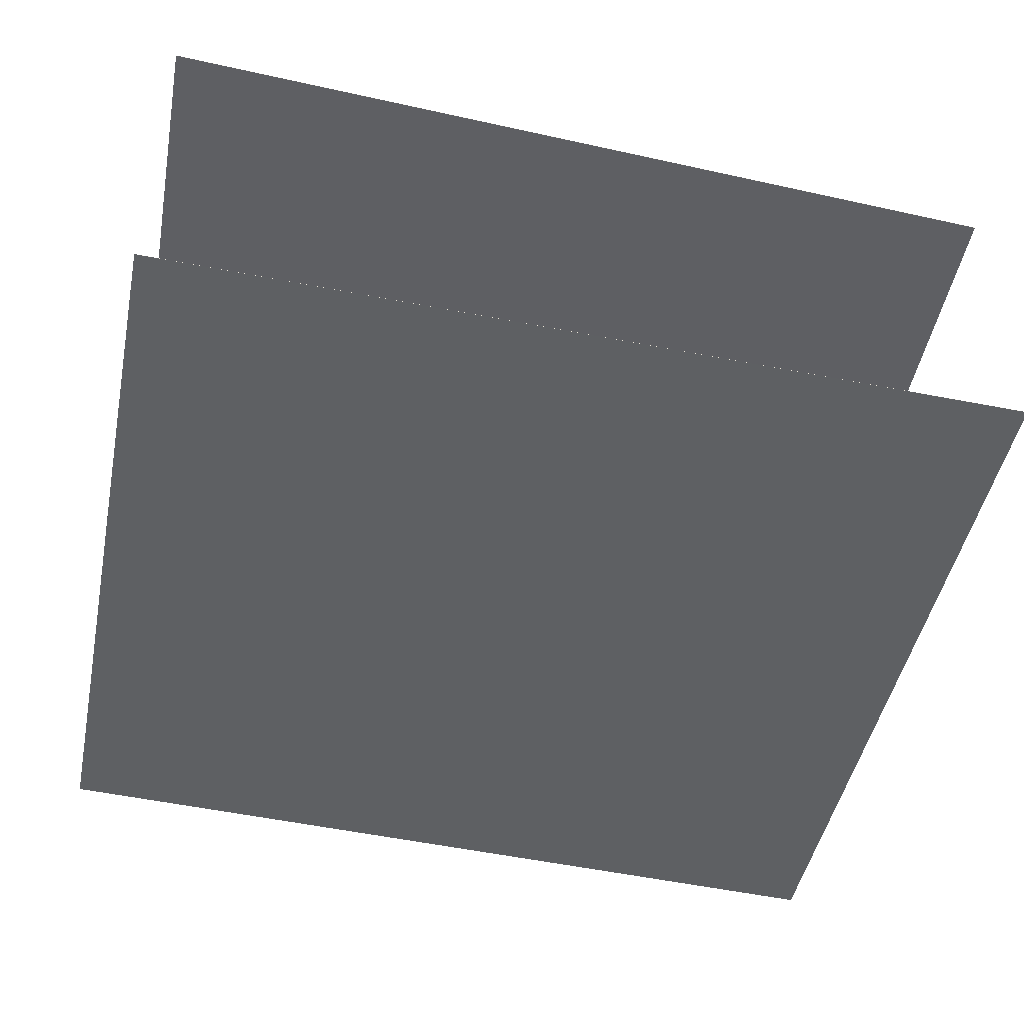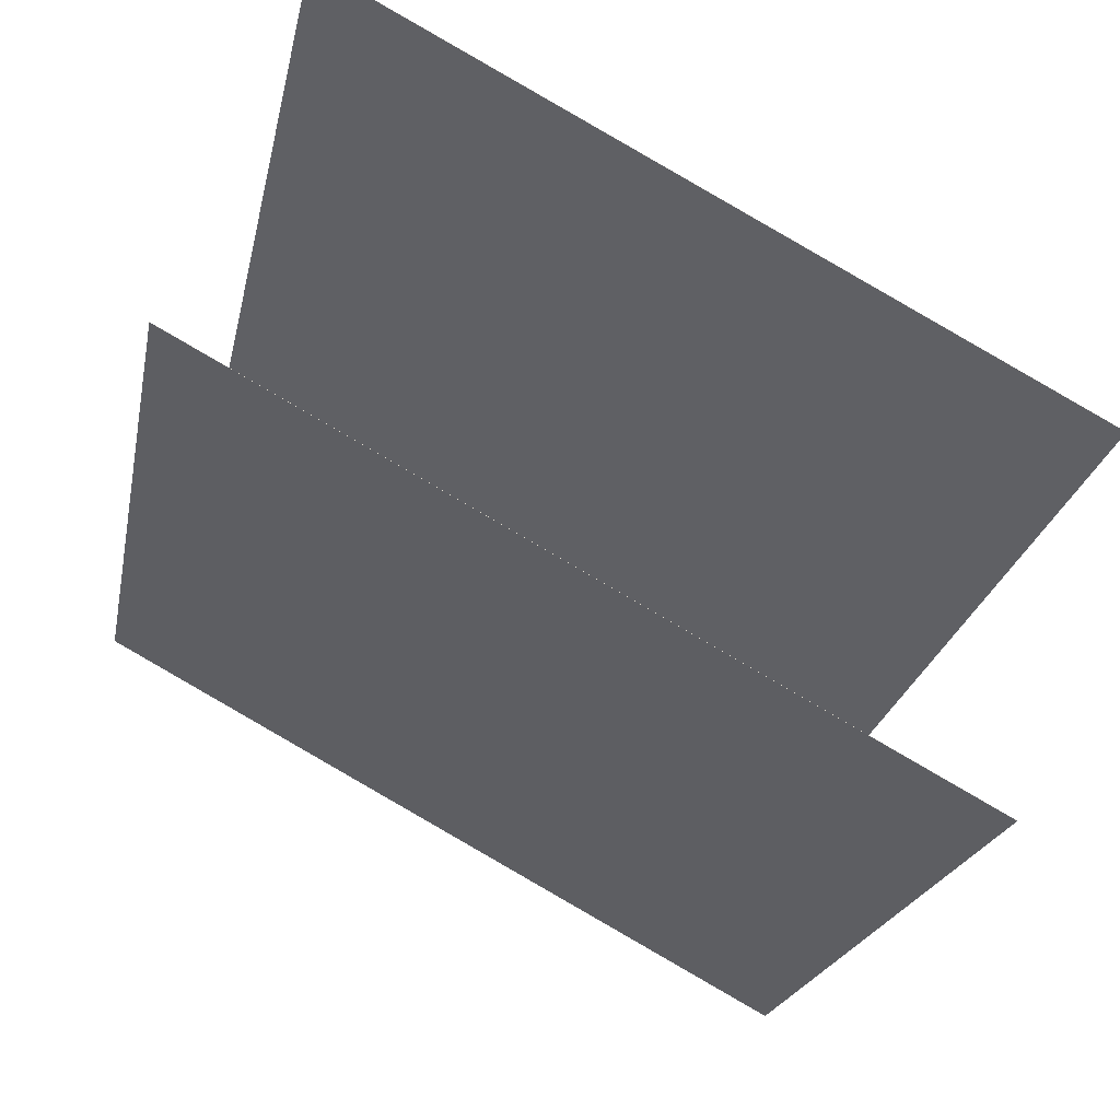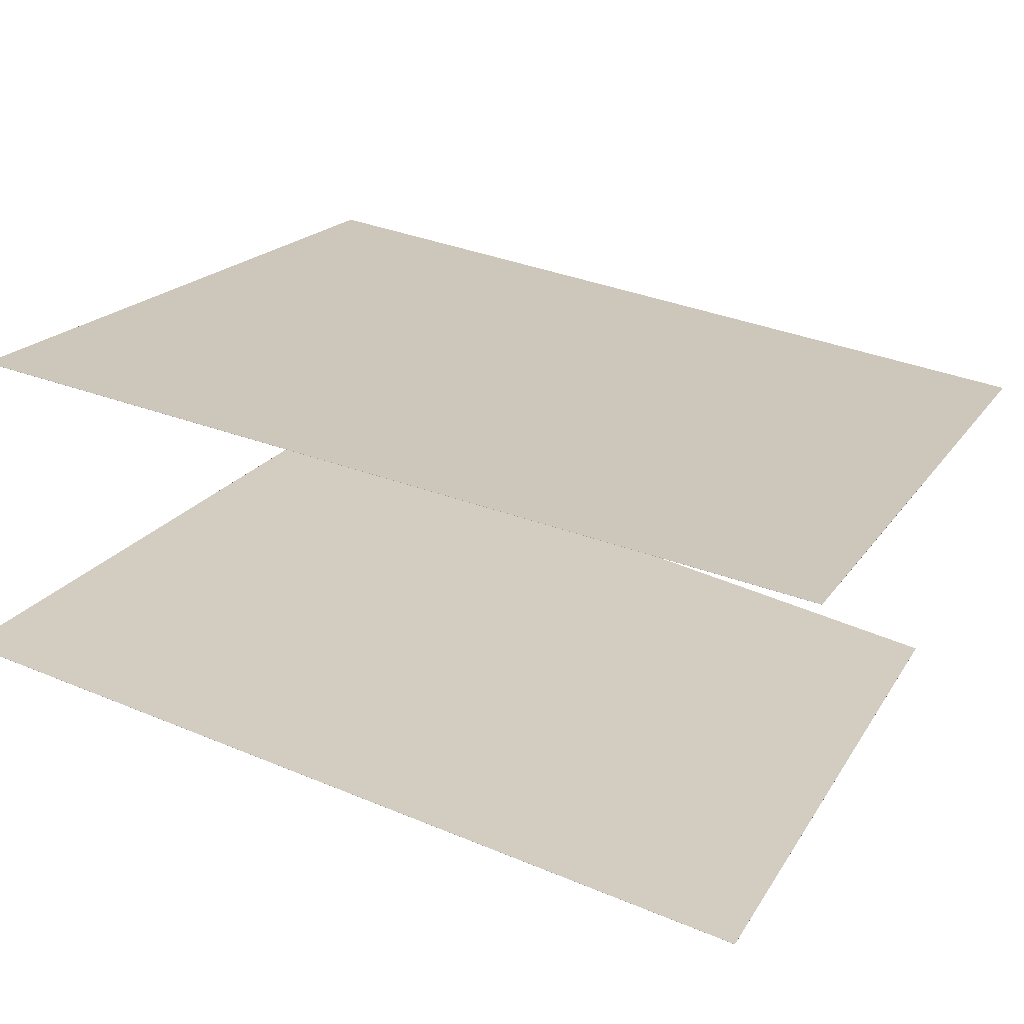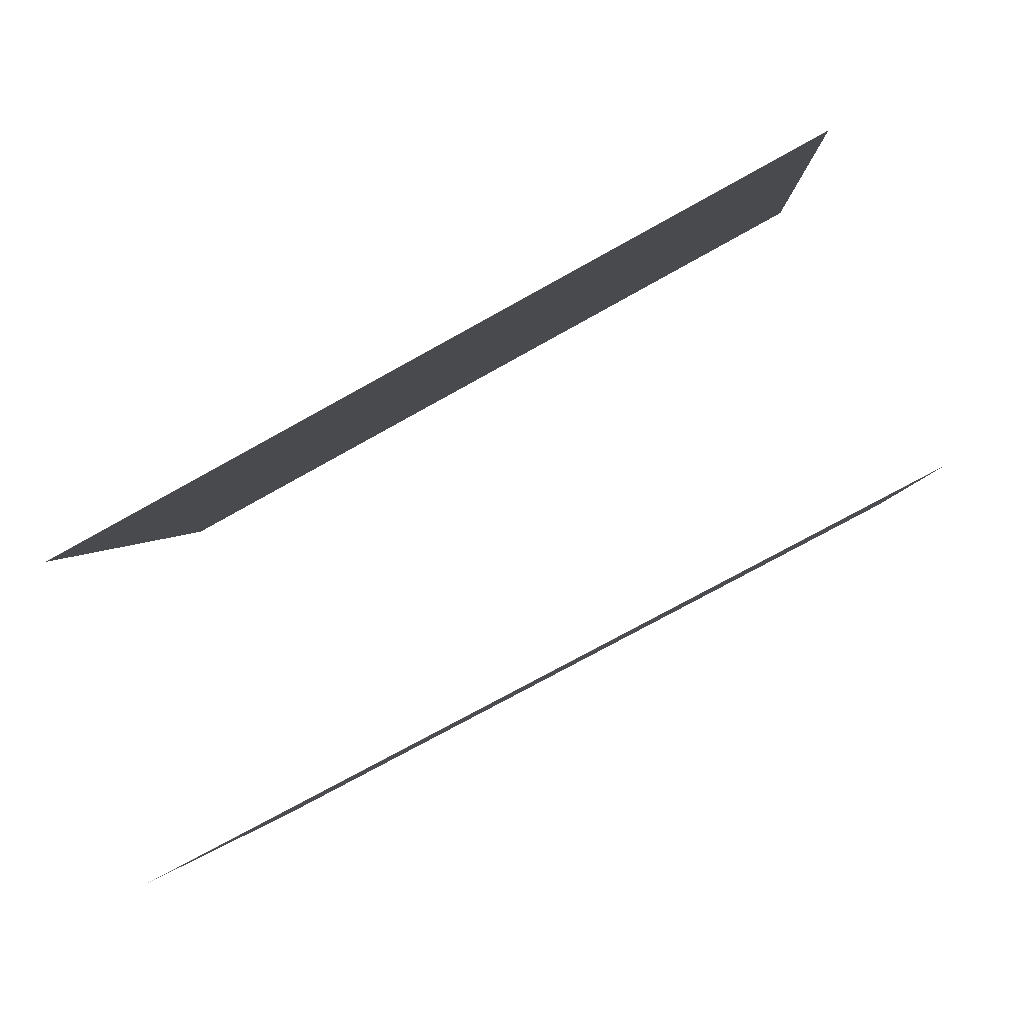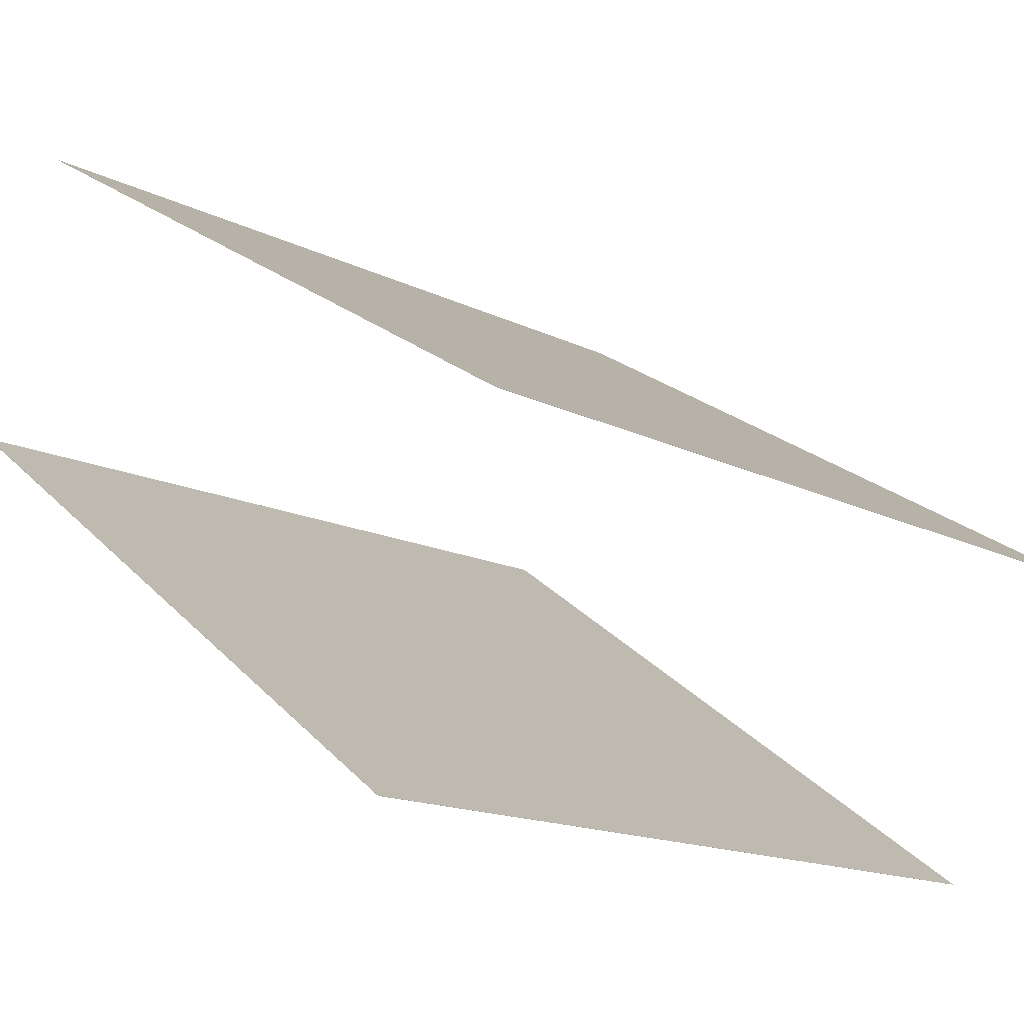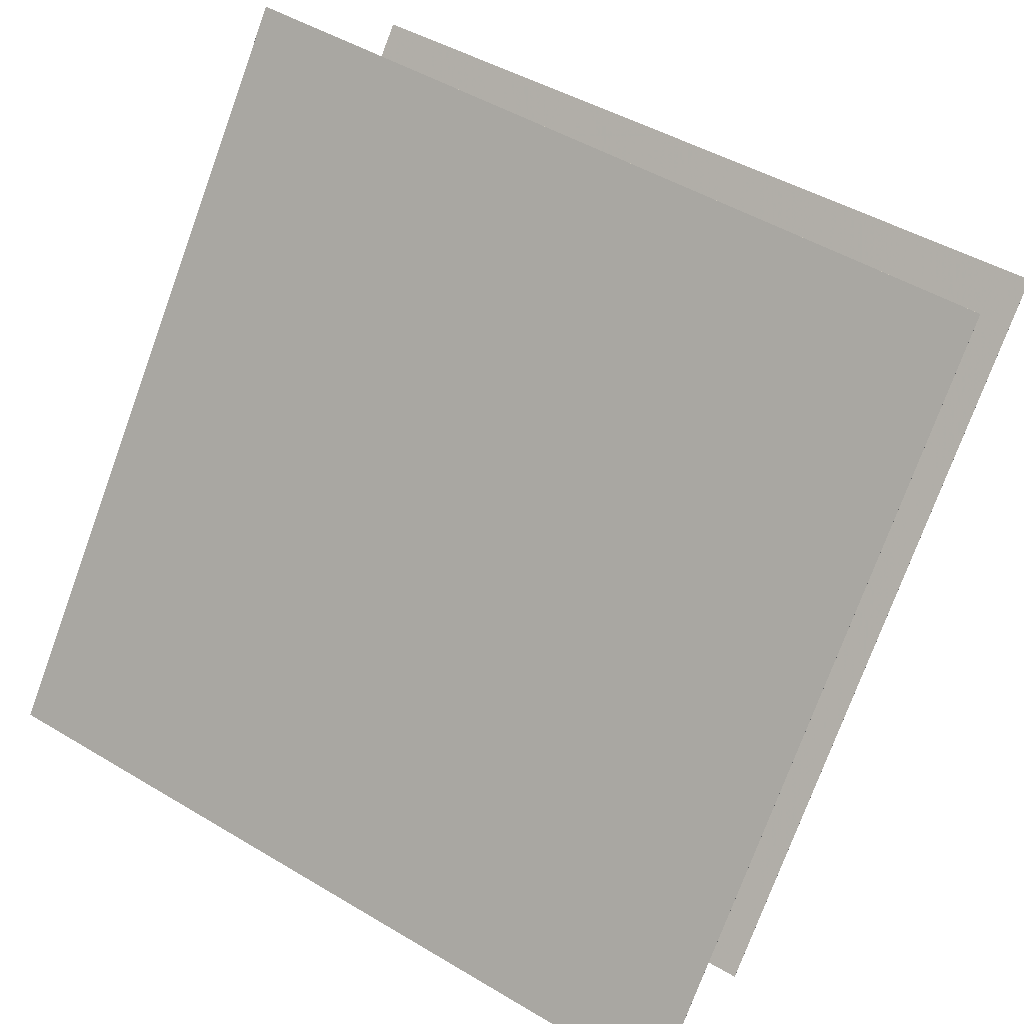
<metadata>
{"format":"obj","ext":"obj","renderer":"f3d","projection":"perspective","resolution":1024,"background":"white","views":[{"elev":-70.2,"azim":79.2,"up":"+Z"},{"elev":-22.6,"azim":-10.4,"up":"+Z"},{"elev":47.4,"azim":-65.8,"up":"+Z"},{"elev":-0.4,"azim":-175.9,"up":"+Z"},{"elev":26.3,"azim":-34.0,"up":"+Z"},{"elev":-76.9,"azim":-19.9,"up":"+Z"}]}
</metadata>
<code>
v 0.4996 0.5101 -0.05145
v 0.4996 0.5101 -0.05161
v -0.3662 0.5093 0.4194
v -0.3663 0.5093 0.4192
v 0.5185 -0.4754 -0.01839
v 0.5184 -0.4754 -0.01855
v -0.3474 -0.4761 0.4524
v -0.3475 -0.4761 0.4523
f 1.0 7.0 5.0
f 1.0 3.0 7.0
f 1.0 4.0 3.0
f 1.0 2.0 4.0
f 3.0 8.0 7.0
f 3.0 4.0 8.0
f 5.0 7.0 8.0
f 5.0 8.0 6.0
f 1.0 5.0 6.0
f 1.0 6.0 2.0
f 2.0 6.0 8.0
f 2.0 8.0 4.0
v 0.3817 -0.4475 -0.4382
v -0.4891 -0.4654 0.02014
v 0.3794 0.5378 -0.404
v -0.4914 0.5199 0.05428
v 0.3818 -0.4475 -0.438
v -0.489 -0.4654 0.02028
v 0.3795 0.5378 -0.4039
v -0.4913 0.5199 0.05442
f 9.0 15.0 13.0
f 9.0 11.0 15.0
f 9.0 12.0 11.0
f 9.0 10.0 12.0
f 11.0 16.0 15.0
f 11.0 12.0 16.0
f 13.0 15.0 16.0
f 13.0 16.0 14.0
f 9.0 13.0 14.0
f 9.0 14.0 10.0
f 10.0 14.0 16.0
f 10.0 16.0 12.0

</code>
